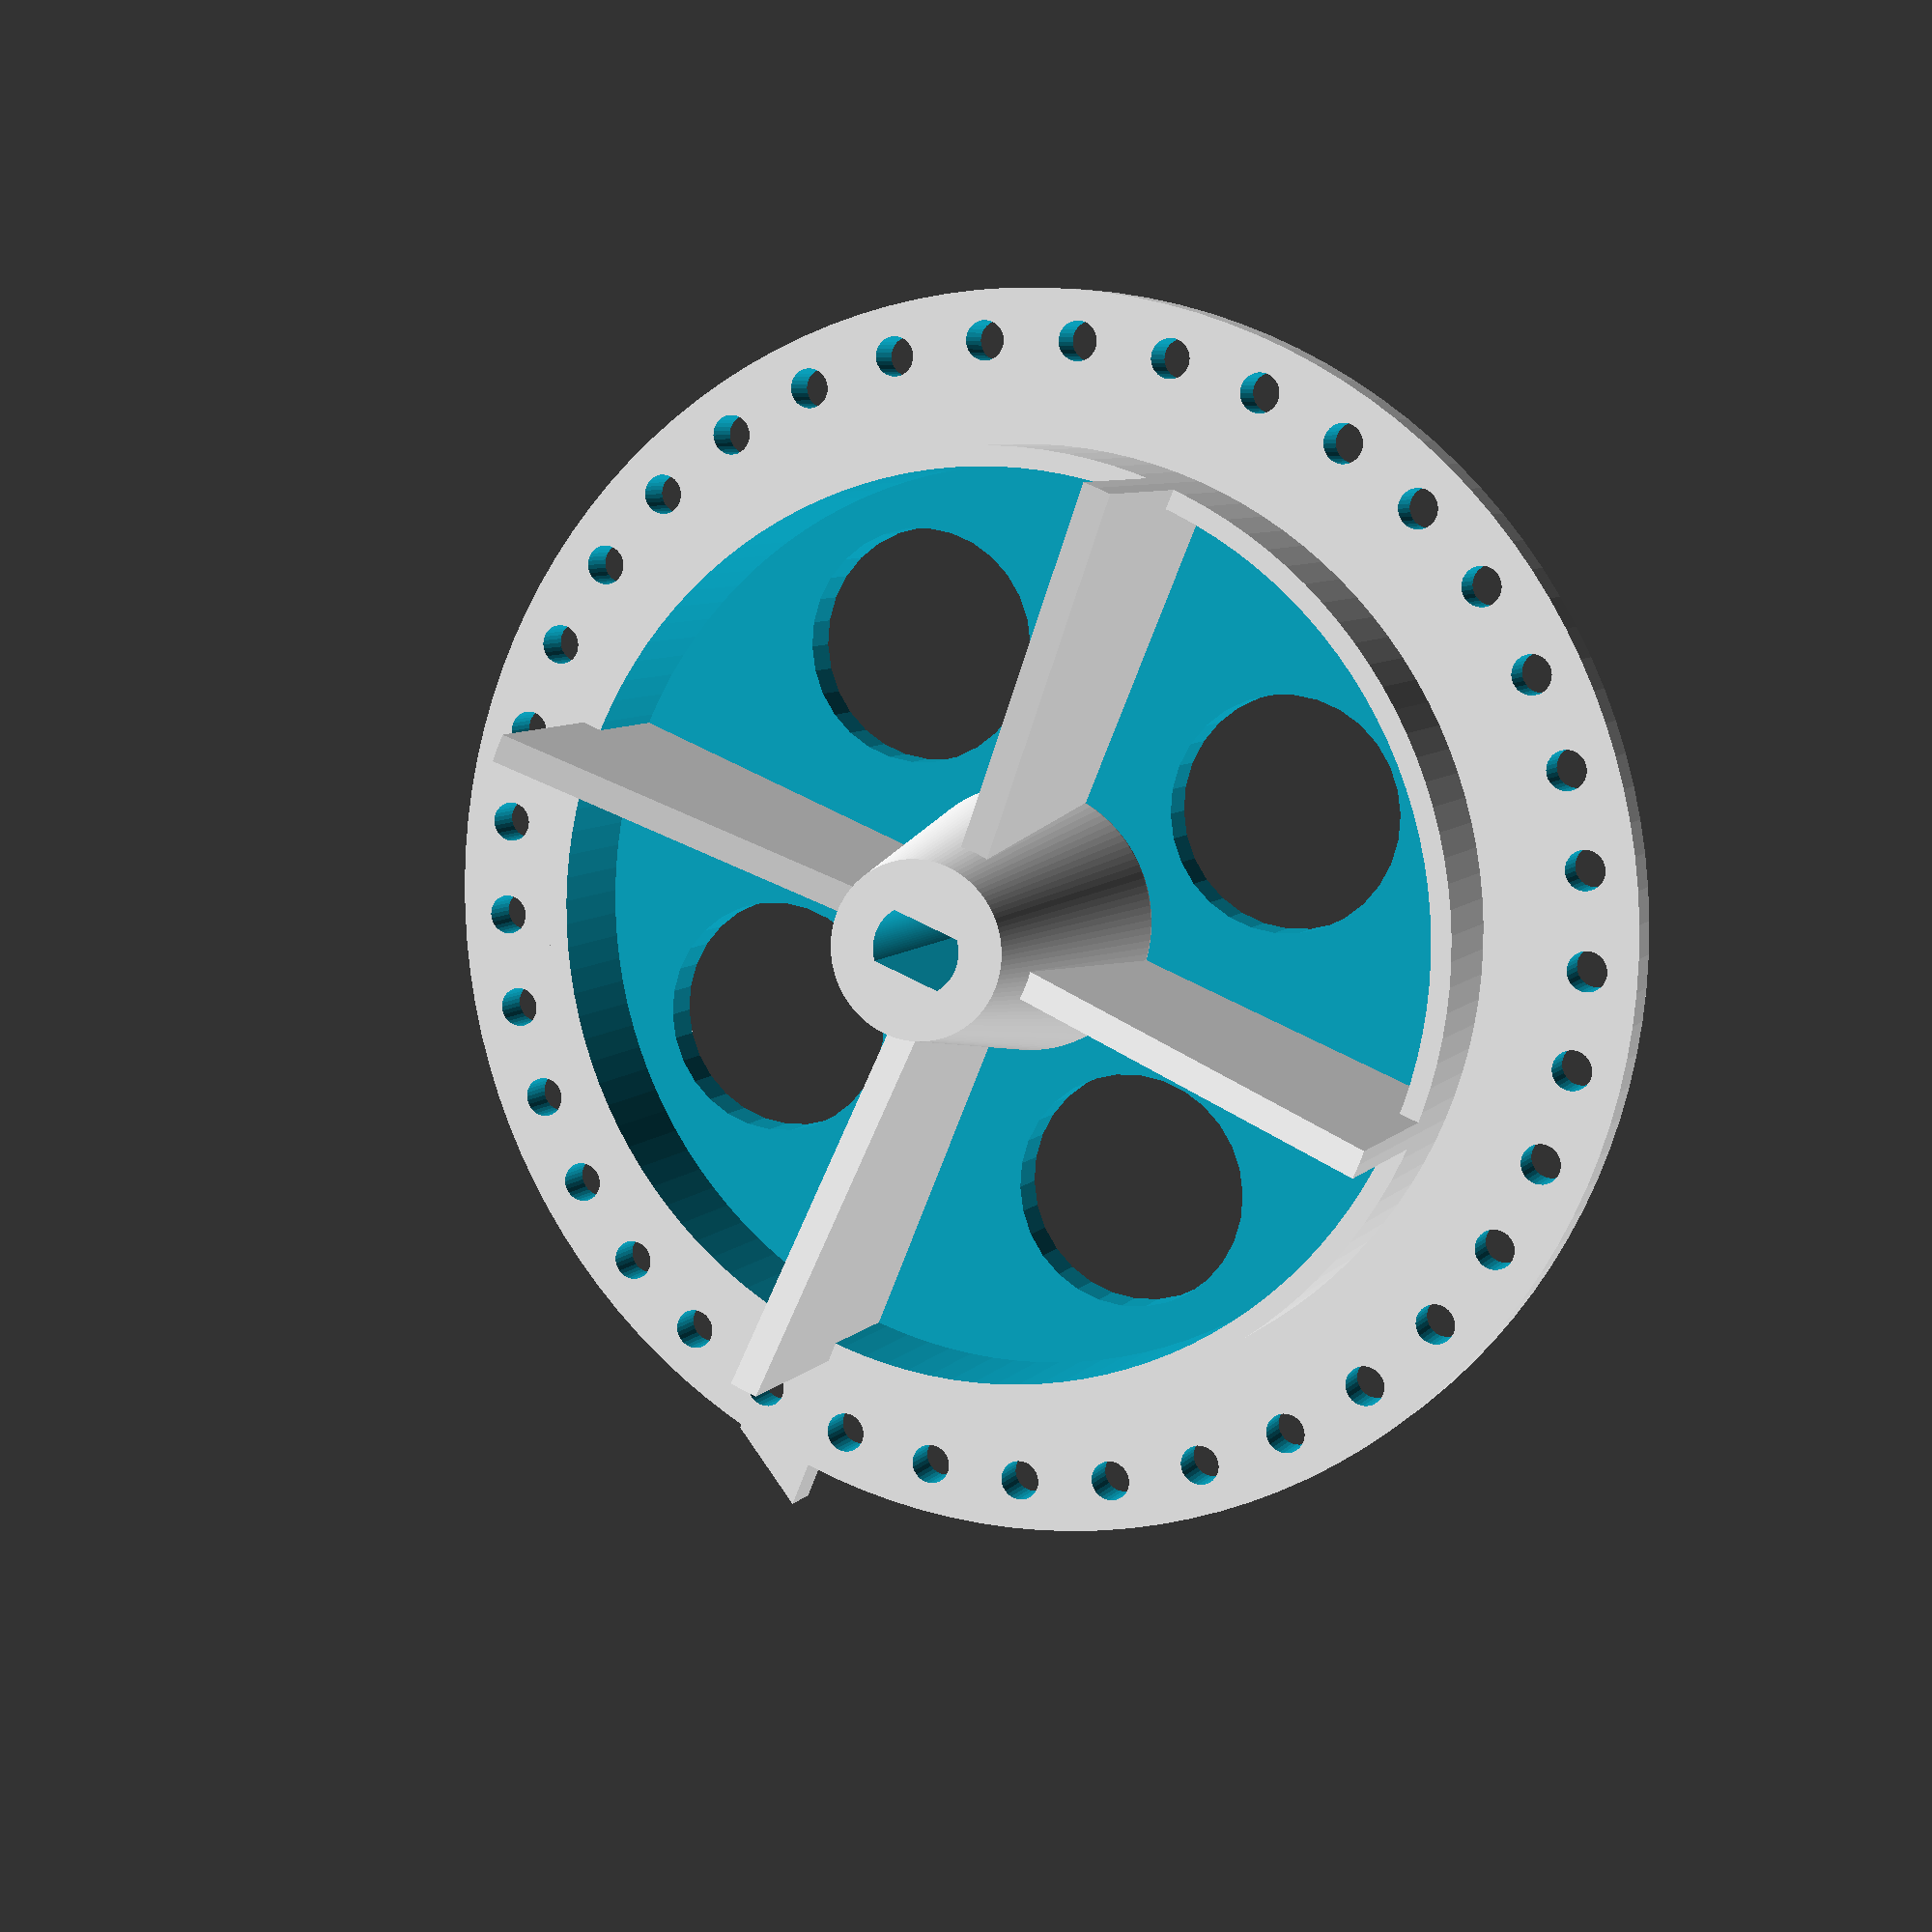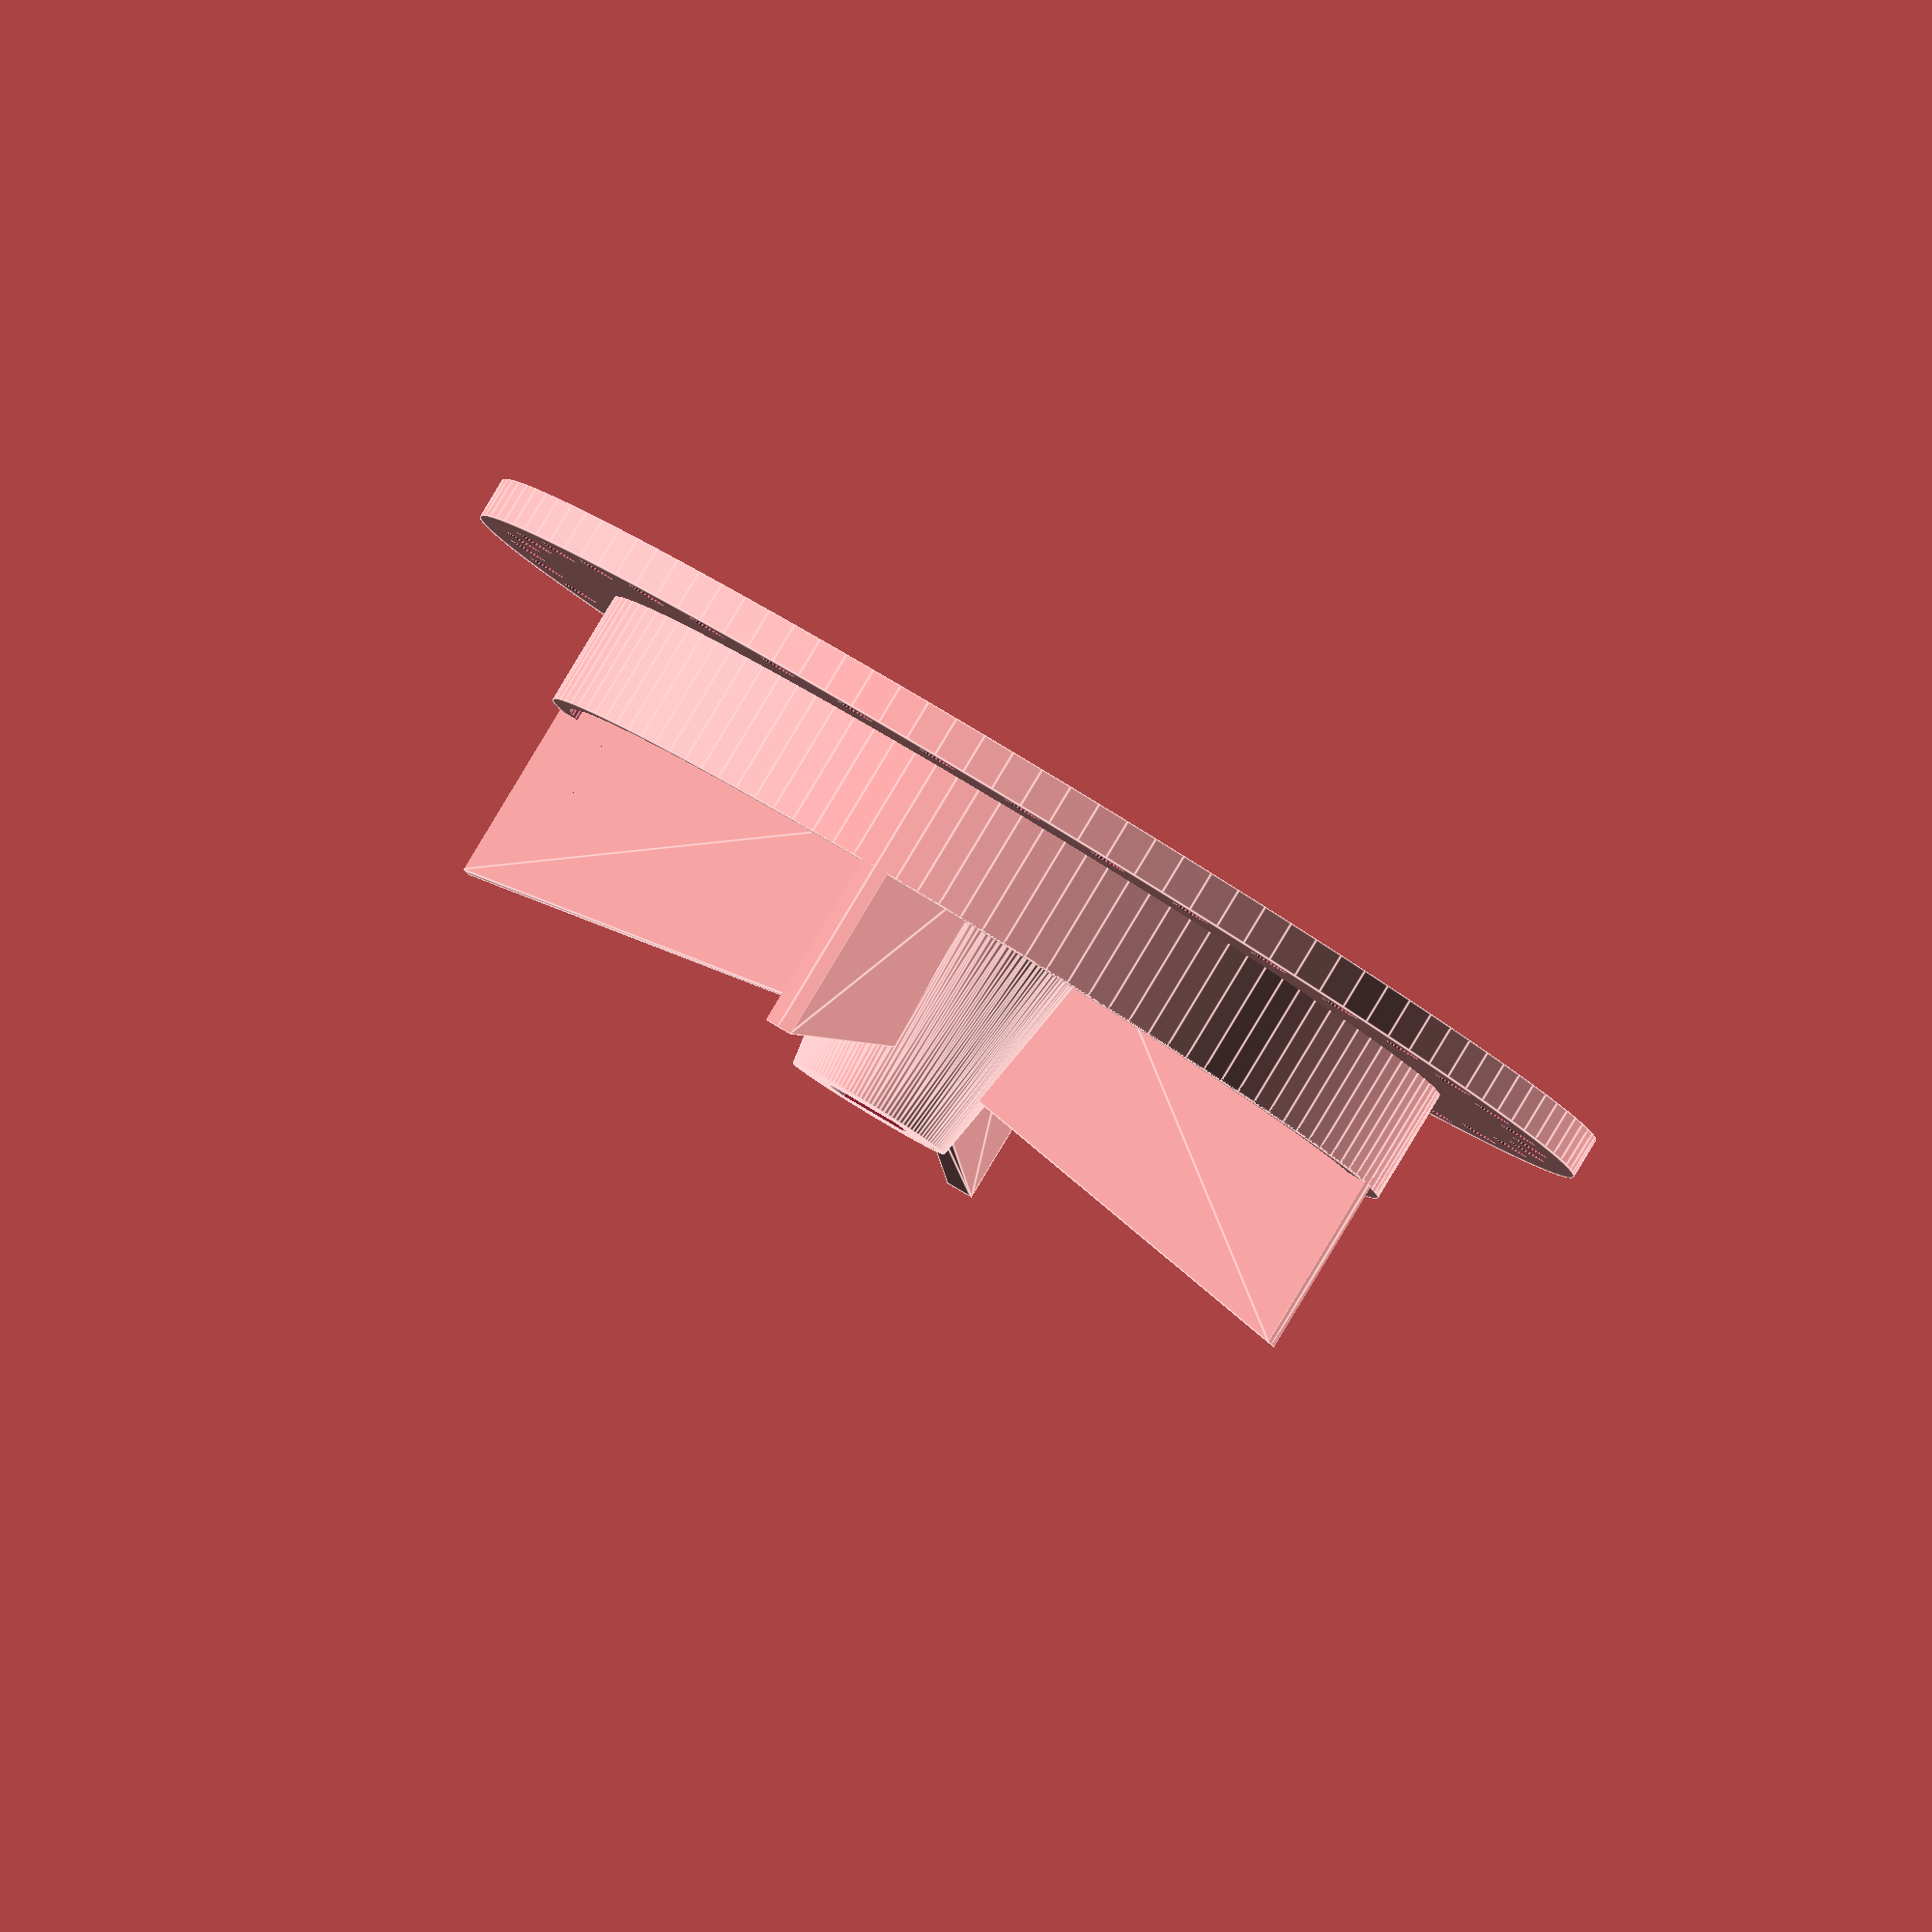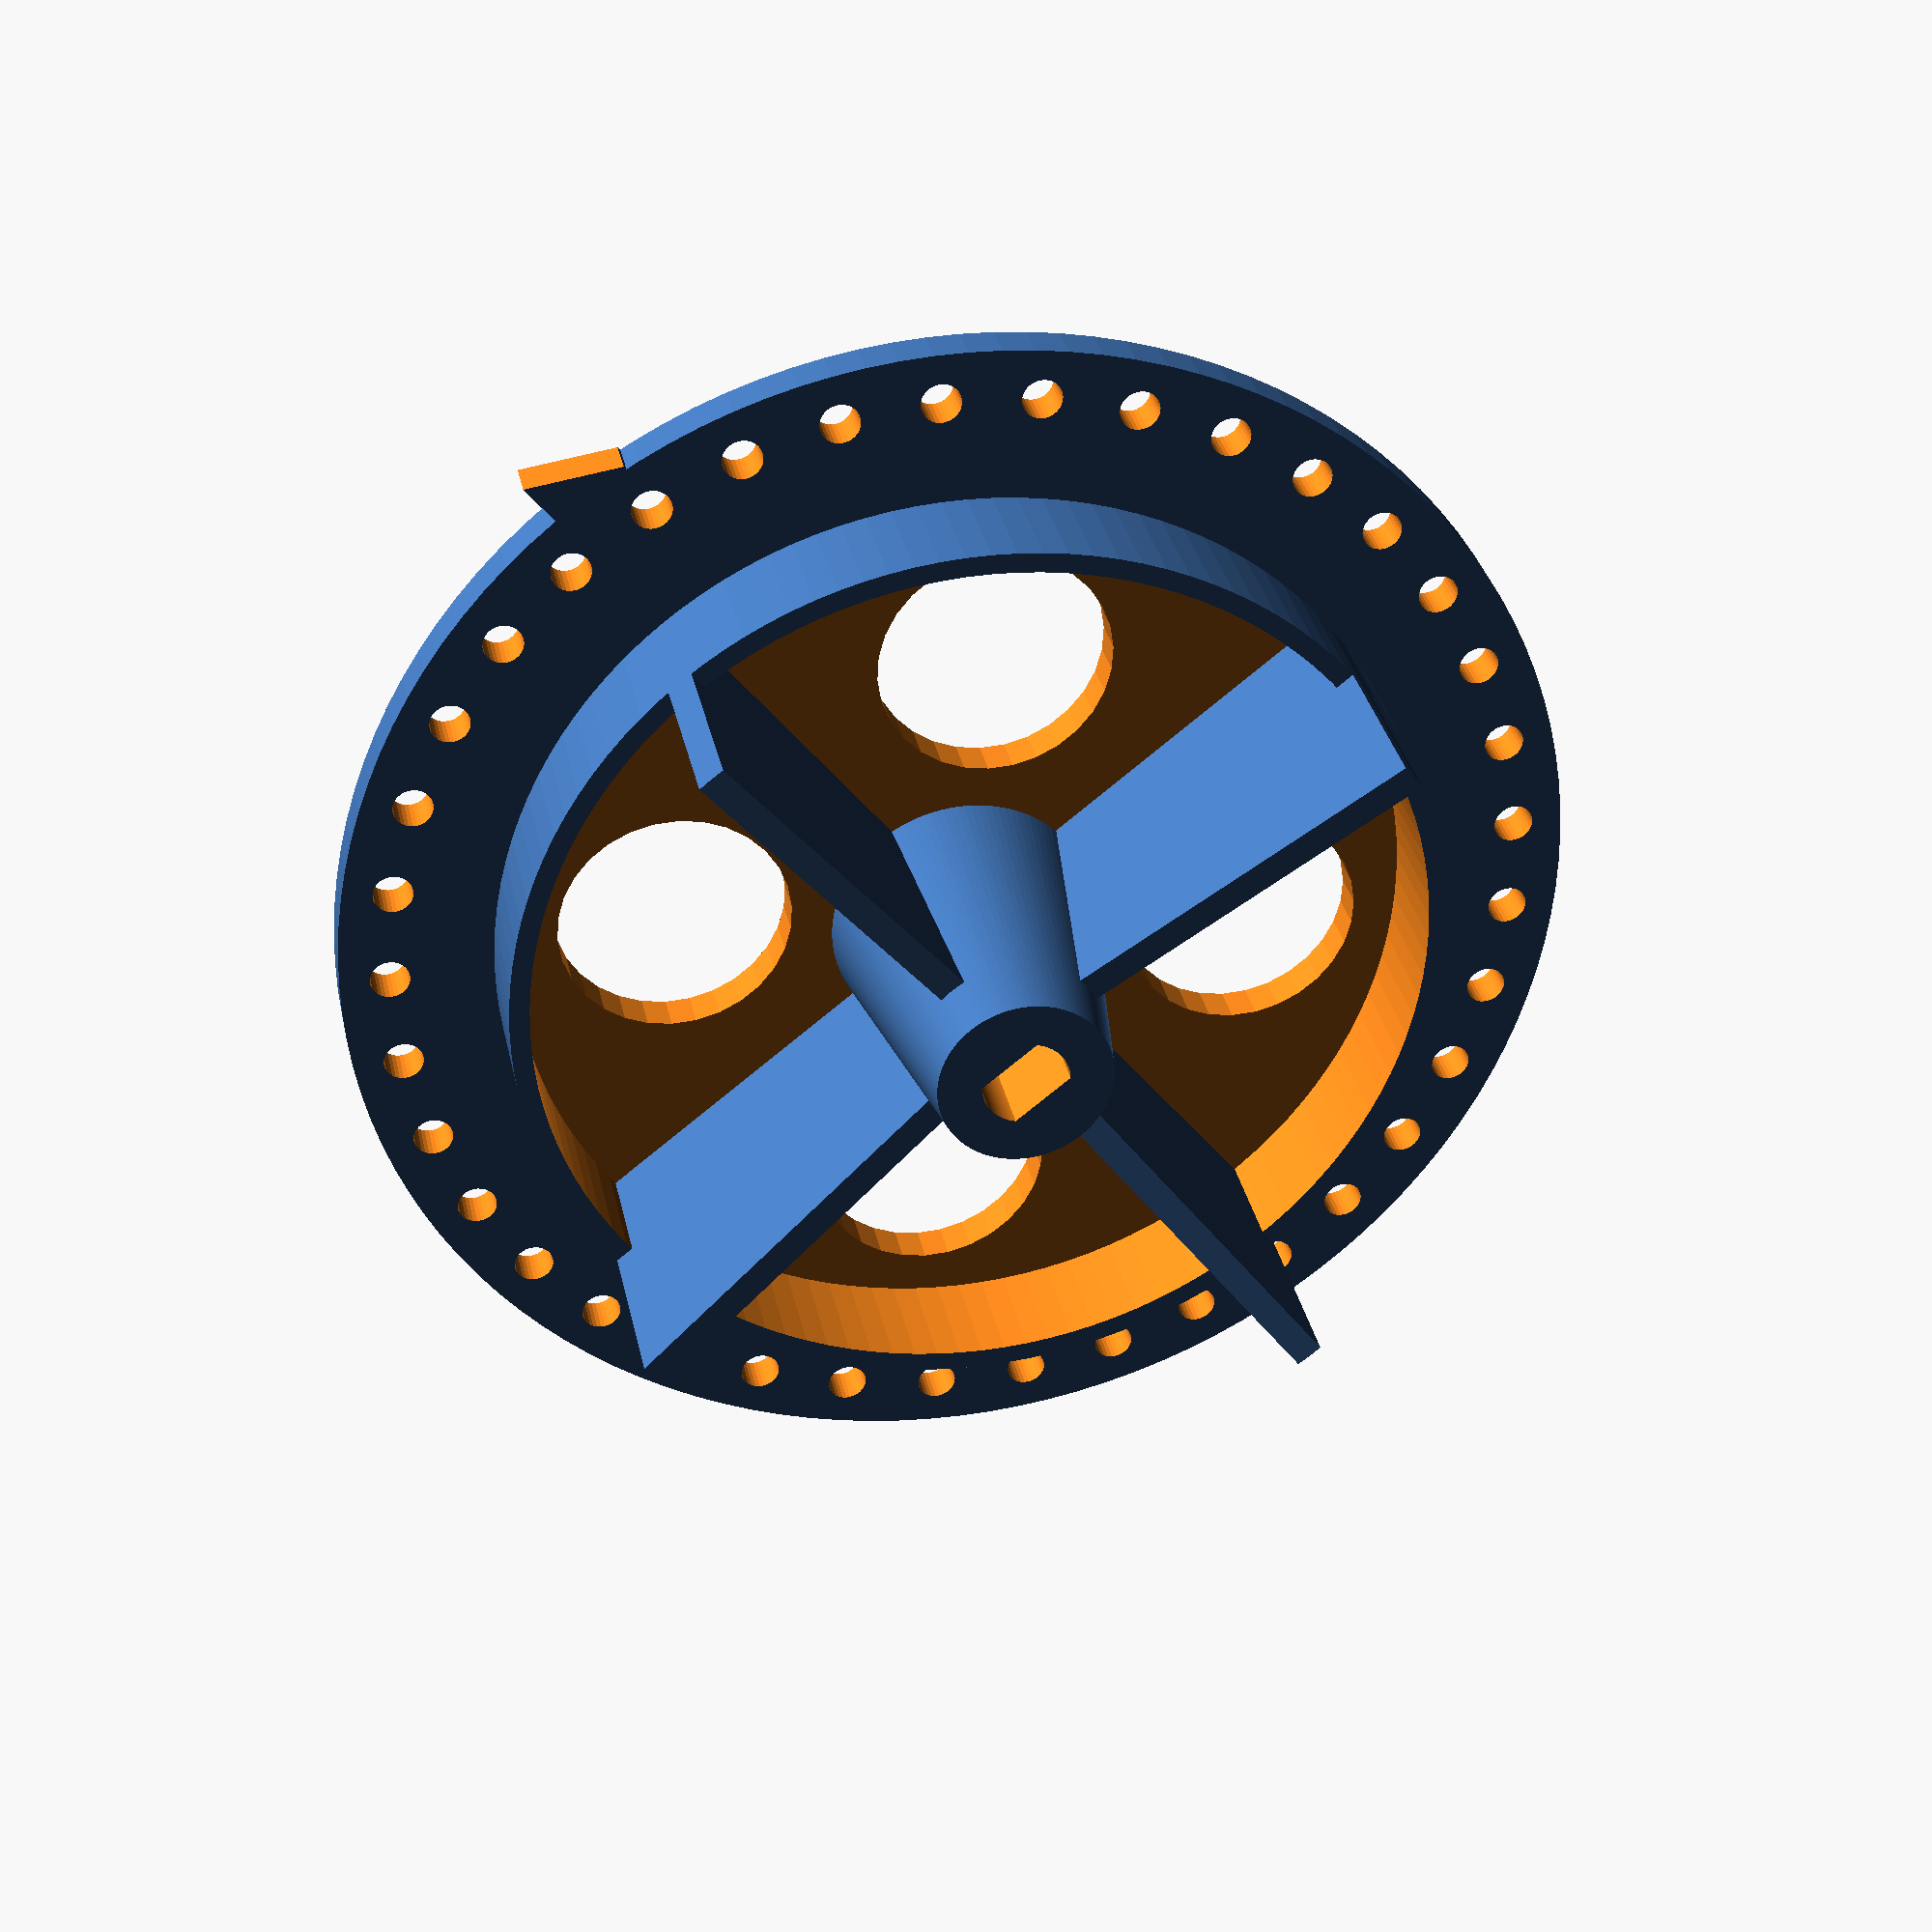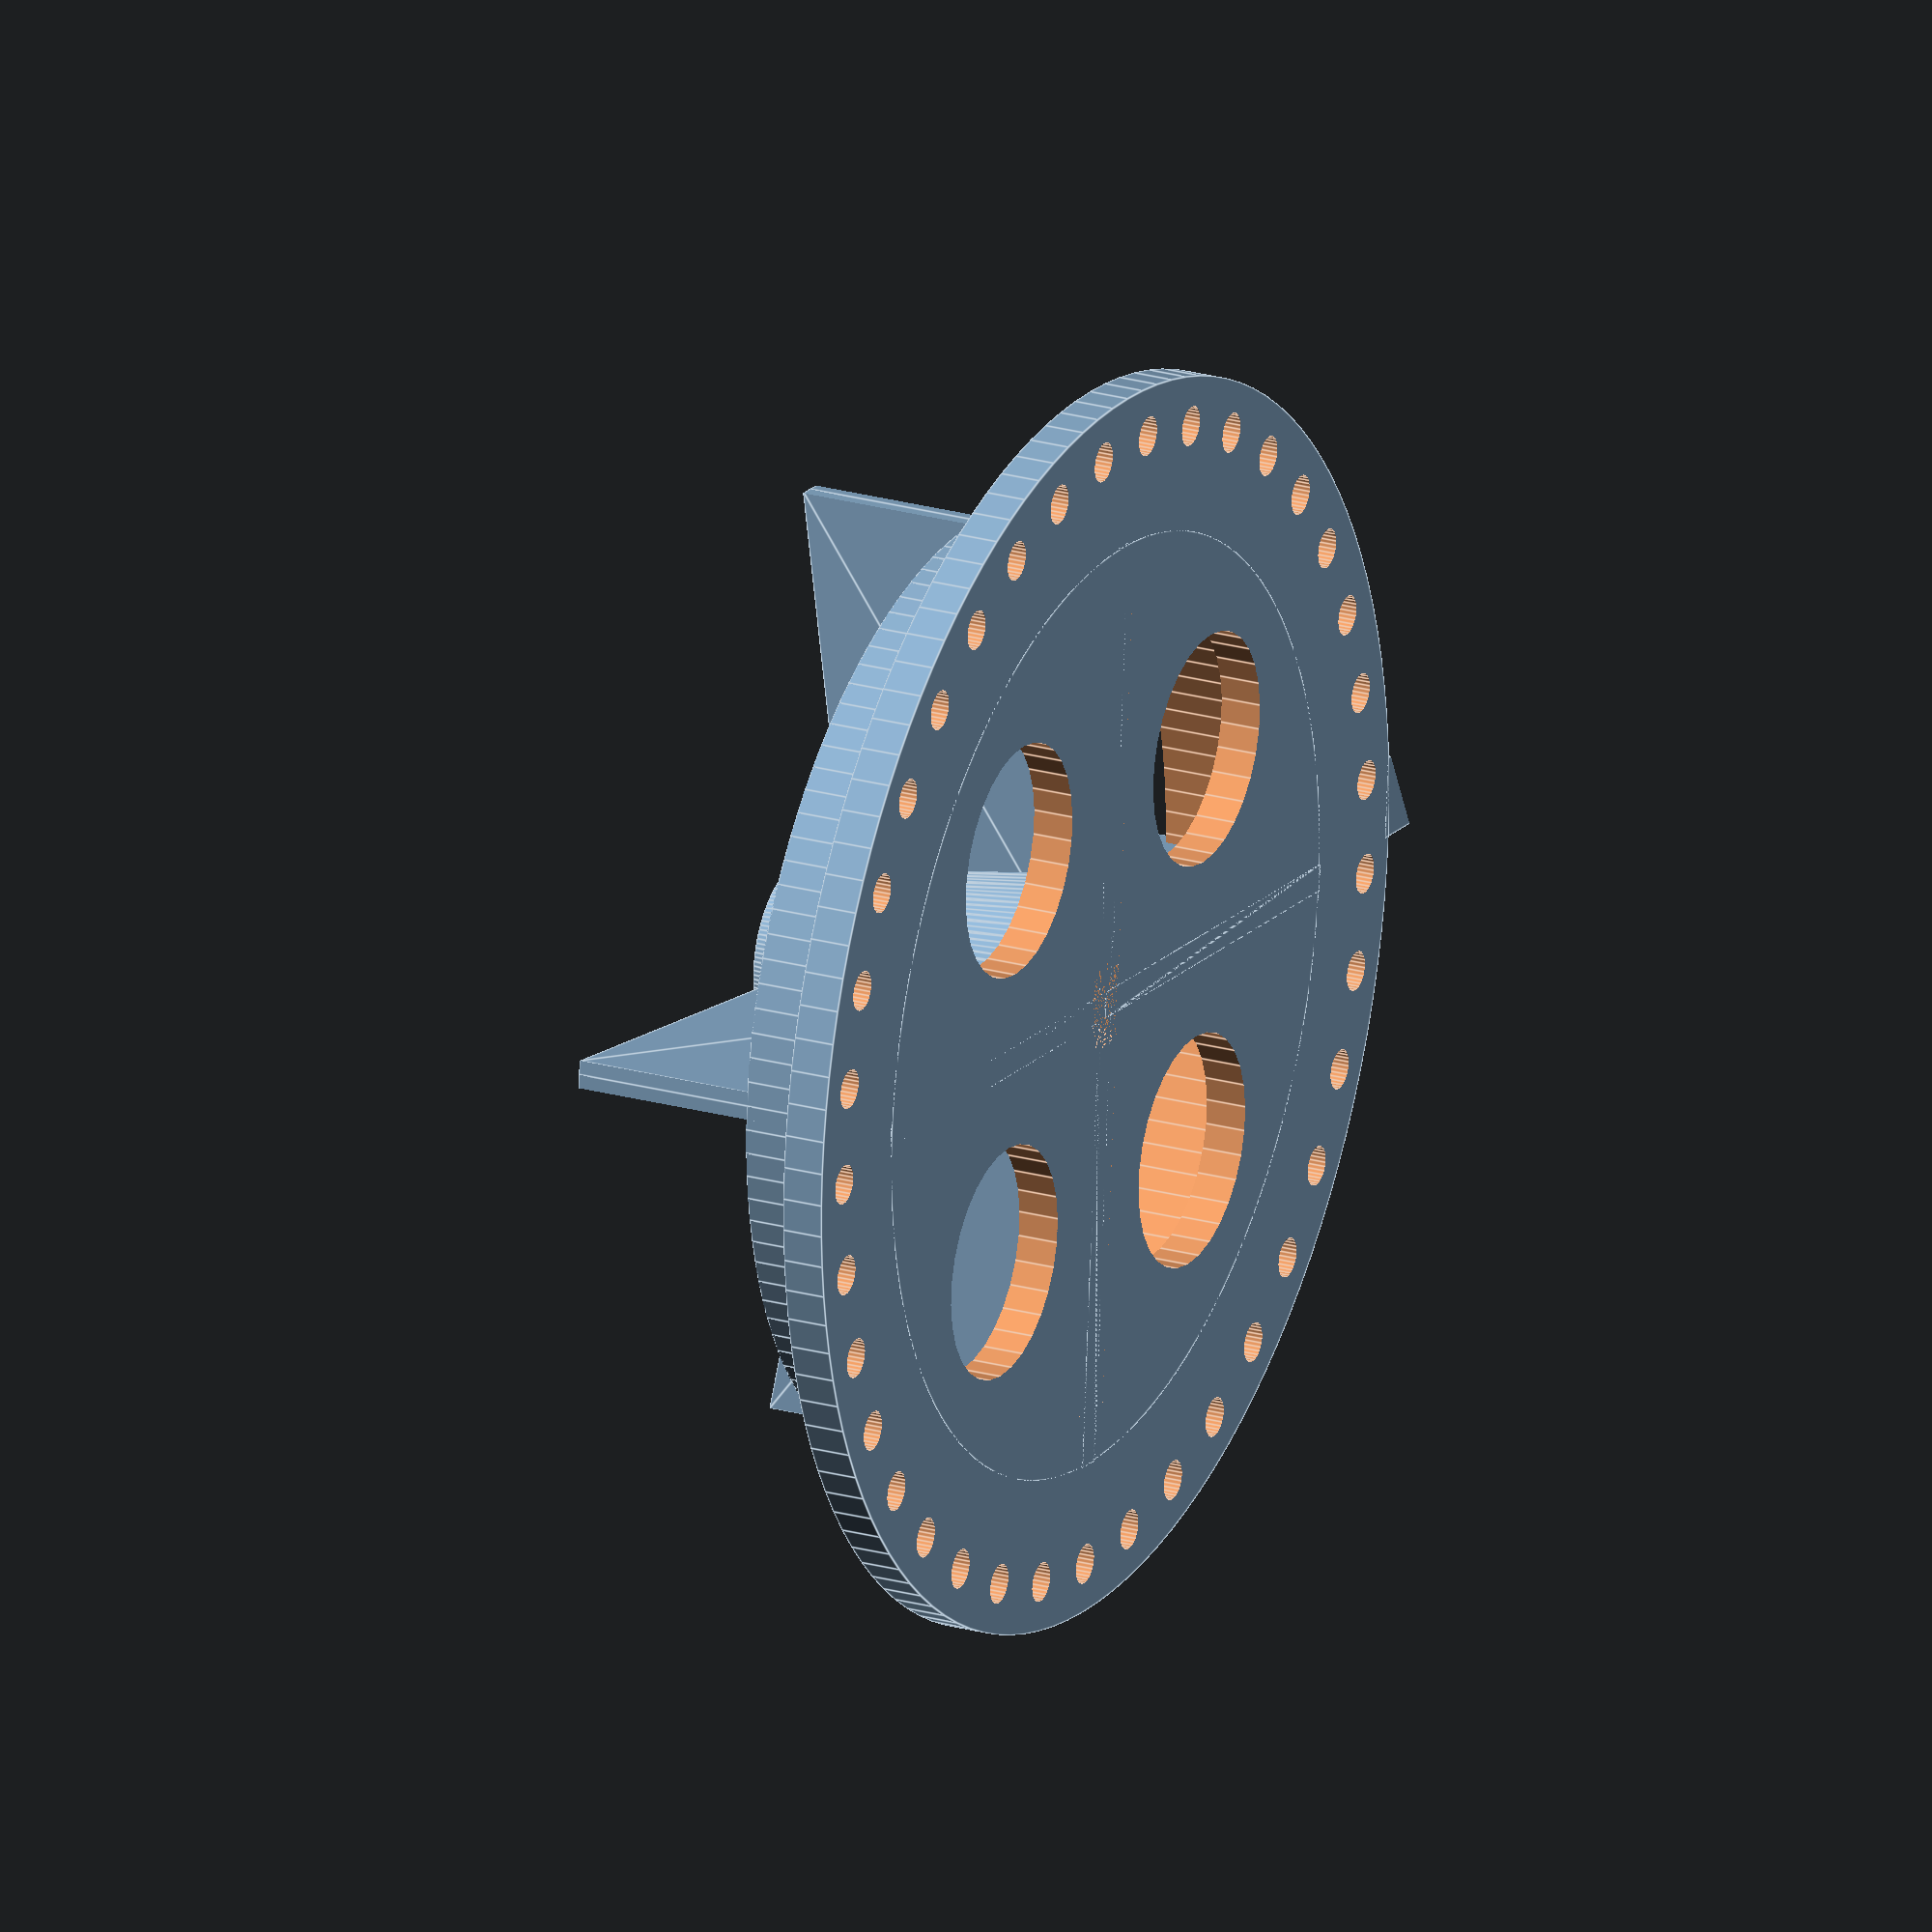
<openscad>

my_nbfaces=120;

radius_splitflap = 34.5;
card_width = 39.5;

/* rotor 2 */

ext_border = 3;
int_border = 5;
wheel_thickness = 2.5;
wall_thickness = 1.2;
interfacing_thickness = 1.7;
rotor1_wall_height = 7;
axis_base_radius = 8;
axis_top_radius = 5.2;

nbHoles = 37;
hole_radius = 1.2;
slack = 0.5;

min_interfacing_high = 16;
max_interfacing_high = 20.5;

difference() {
    union() {
        difference() {
            union() {
                difference() {
                    /* Wheel */
                    rotate([0, 180, 0])
                        translate([0, 0, -wheel_thickness])
                            cylinder(h=wheel_thickness, r=radius_splitflap + ext_border, $fn=my_nbfaces);

                    /* Holes for the cards */
                    for (i = [0:nbHoles-1]) {
                        translate ([cos(i*360/nbHoles) * radius_splitflap,sin(i*360/nbHoles) * radius_splitflap,  -wheel_thickness/2]) {
                            cylinder(h=2*wheel_thickness, r=hole_radius, $fn=30);
                        }
                    }
                }
                
                /* Cylinder between wheels */
                cylinder(h=rotor1_wall_height + wheel_thickness, r=radius_splitflap - int_border - wall_thickness, $fn=my_nbfaces);
              
            }
            
            /* Empty the cylinder in order to let some place for the motor */
            translate([0,0,wheel_thickness]) {
                cylinder(h=rotor1_wall_height + wheel_thickness, r=radius_splitflap - int_border - 2 * wall_thickness, $fn=my_nbfaces);
            }

            /* Make holes to see through the wheel */
            for (i = [0:3]) {
                wheel_hole_radius = (radius_splitflap - int_border - 2 * wall_thickness - axis_base_radius - 5) / 2;
                wheel_hole_center_dist = radius_splitflap - int_border - 2 * wall_thickness - 2.5 - wheel_hole_radius;
                translate([cos(45 + i * 90) * wheel_hole_center_dist, sin(45 + i * 90) * wheel_hole_center_dist, -wheel_thickness/2]) {
                    cylinder(r = wheel_hole_radius, h=2 * wheel_thickness, $fn=30);
                }
            }
            
        }

        /* interfacing walls */
        intersection() {
            cylinder(h=max_interfacing_high, r=radius_splitflap - int_border - wall_thickness, $fn=my_nbfaces);    
            
            for (i = [0:3]) {
                rotate([0, 0, i*90]) {
                    hull() {
                    translate([0, -interfacing_thickness / 2, 0])
                        cube([0.1, interfacing_thickness, min_interfacing_high]);
                    translate([radius_splitflap - int_border - wall_thickness, -interfacing_thickness / 2, 0])
                        cube([0.1, interfacing_thickness, max_interfacing_high]);
                    }
                }
            }
        }

        /* central axis */
        hull() {
            translate([0,0, wheel_thickness]) {
                cylinder(h=0.1, r=axis_base_radius, $fn=my_nbfaces);
            }
            translate([0, 0, max_interfacing_high - 0.1]) {
                cylinder(h=0.1, r=axis_top_radius, $fn=my_nbfaces);
            }
        }
    }

    /* Hole for the motor axis */
    intersection() {
        cylinder(h = max_interfacing_high + 2, r = 2.6, $fn=my_nbfaces);    
        cube([50, 3.2, 2*(max_interfacing_high + 2)], center = true);
    }
}

translate([-5, -radius_splitflap-ext_border-4.5, 0]) {
    difference() {
    cube([5, 5, wheel_thickness]);

    rotate([0, 0, -30])
        translate([-5, -1, -1])
            cube([10, 5, wheel_thickness + 2]);
    }
}


</openscad>
<views>
elev=353.1 azim=22.4 roll=20.9 proj=p view=wireframe
elev=273.3 azim=347.3 roll=31.1 proj=o view=edges
elev=147.6 azim=321.5 roll=191.7 proj=p view=wireframe
elev=337.8 azim=85.5 roll=116.4 proj=o view=edges
</views>
